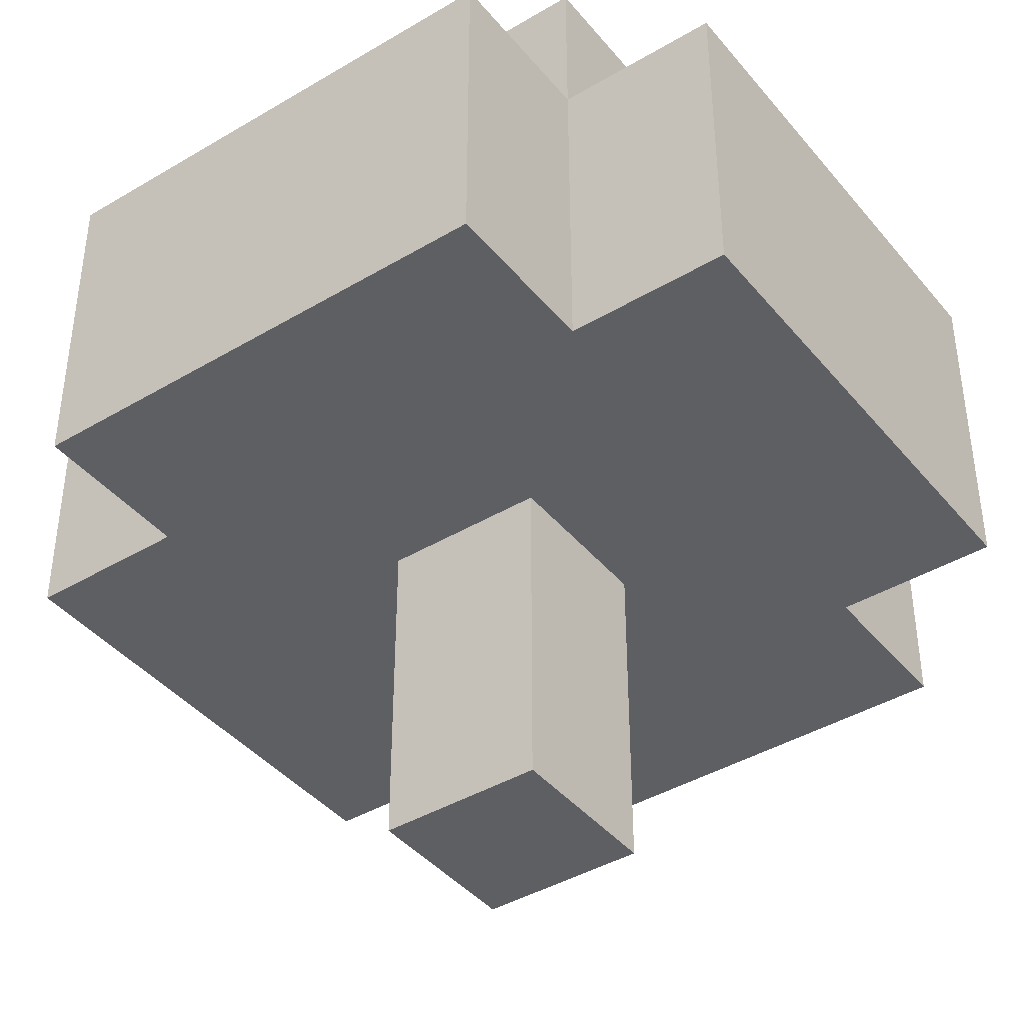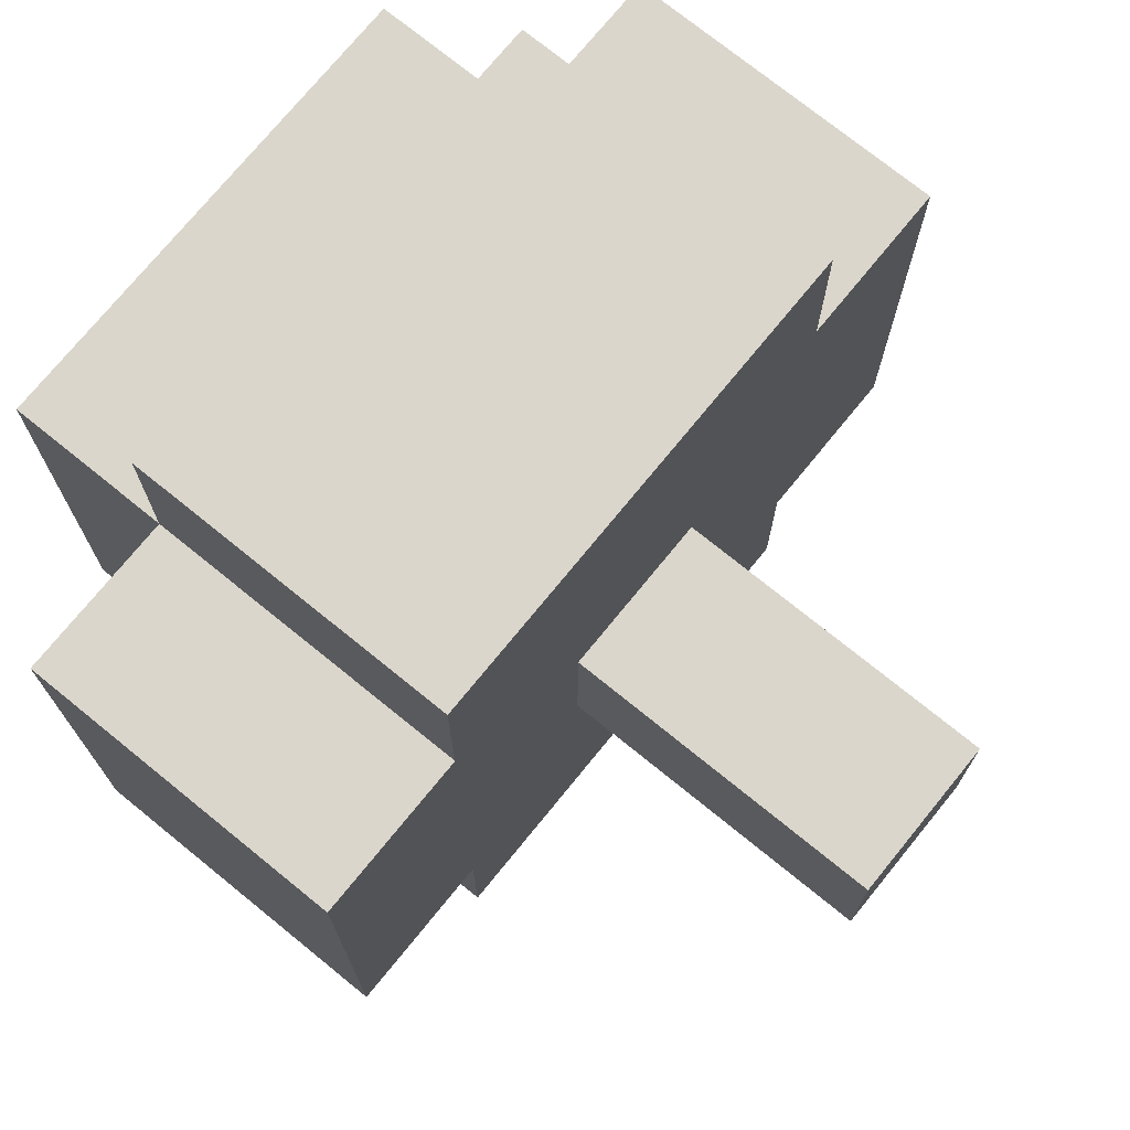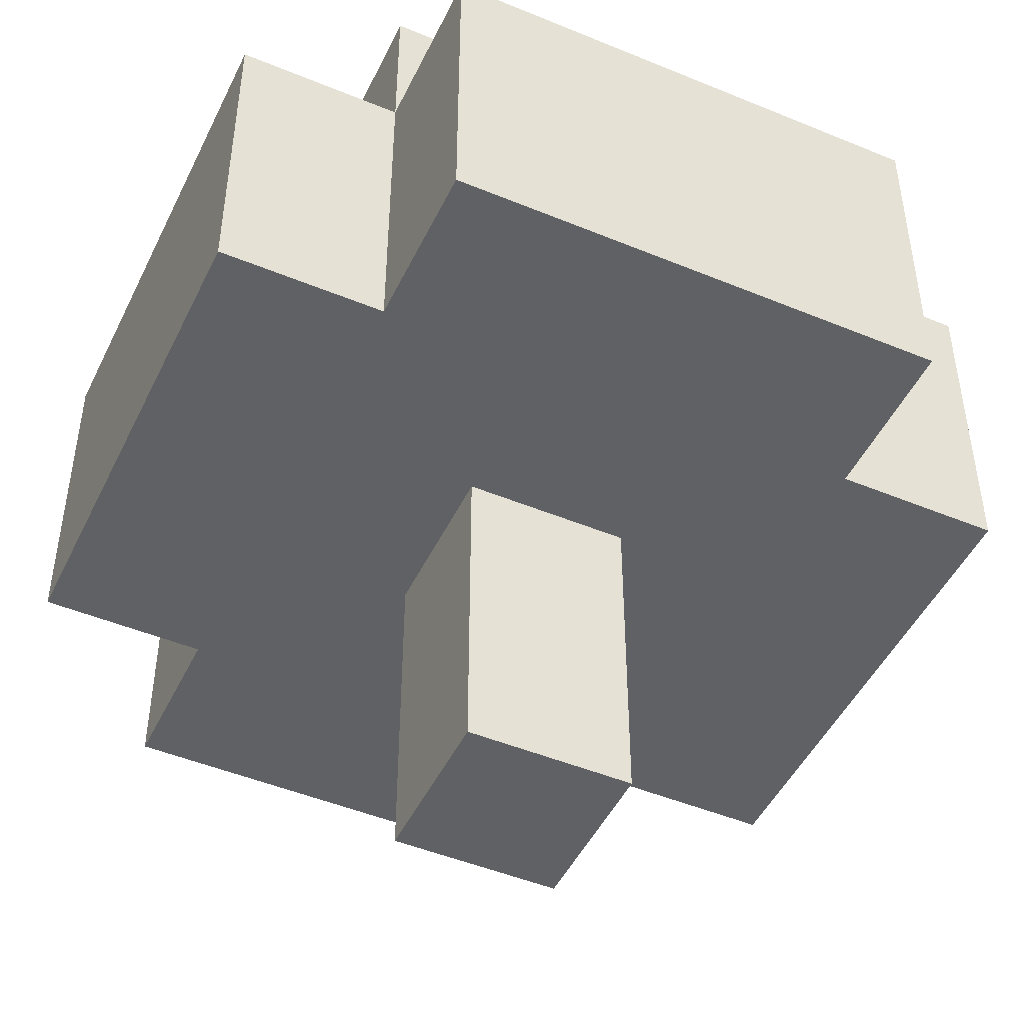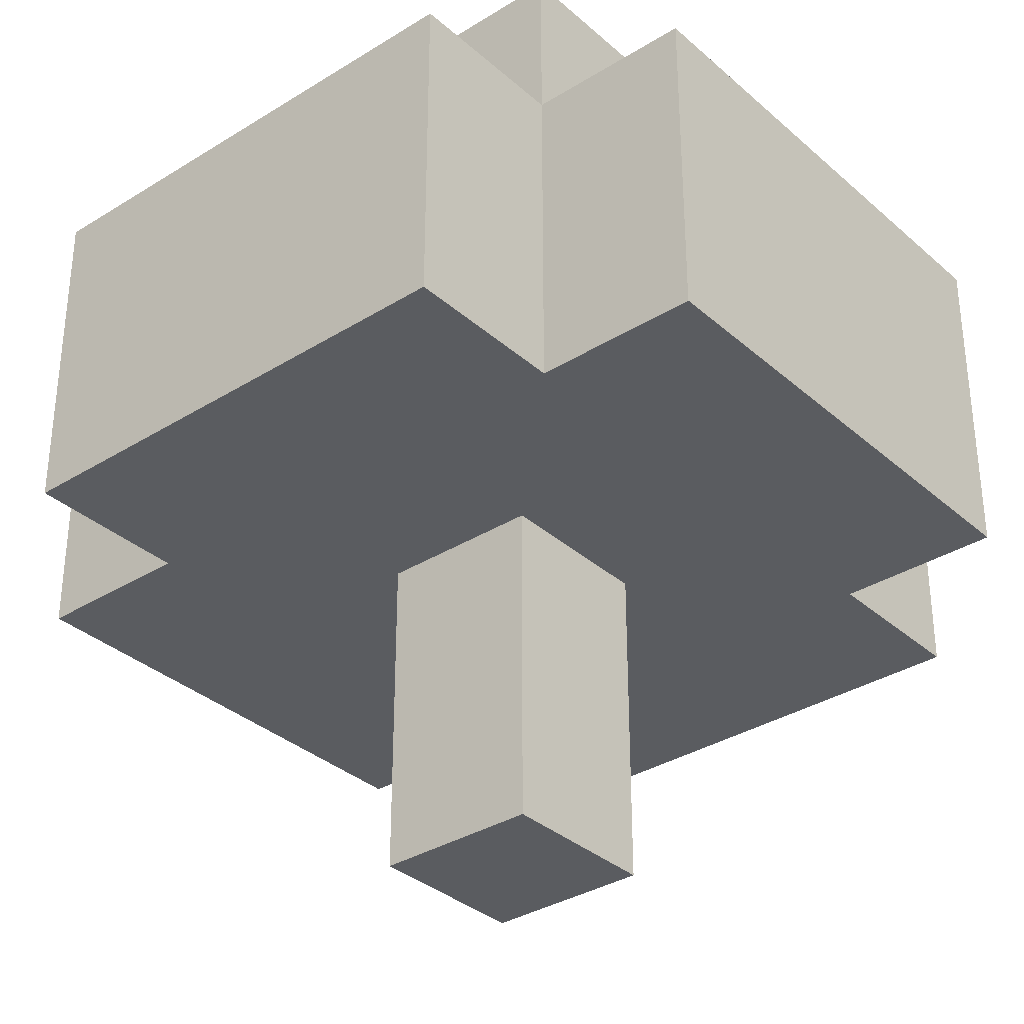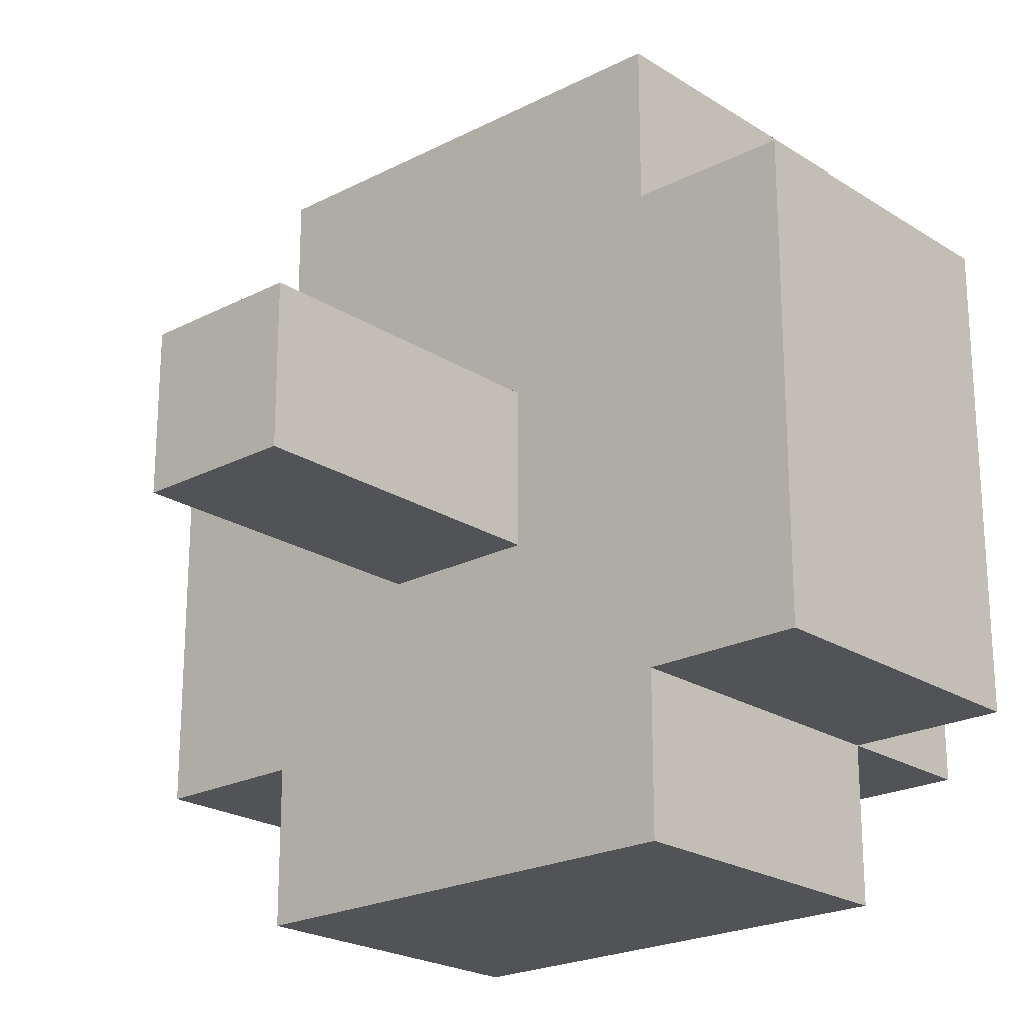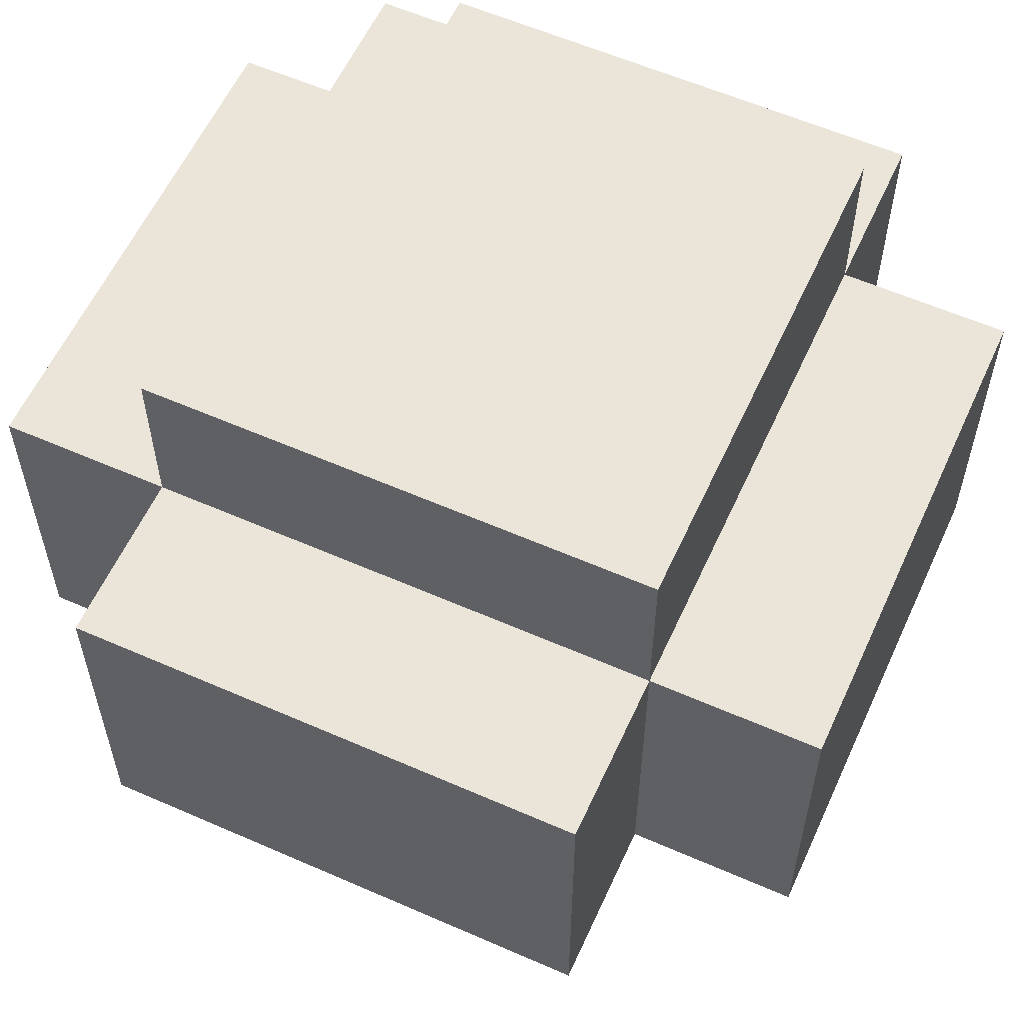
<metadata>
{"format":"obj","ext":"obj","renderer":"f3d","projection":"perspective","resolution":1024,"background":"white","views":[{"elev":-41.4,"azim":125.8,"up":"+Y"},{"elev":73.6,"azim":-50.9,"up":"+Z"},{"elev":-47.6,"azim":-115.0,"up":"+Y"},{"elev":-34.0,"azim":40.2,"up":"+Y"},{"elev":-22.1,"azim":42.0,"up":"+Z"},{"elev":58.7,"azim":-65.6,"up":"+Y"}]}
</metadata>
<code>
o Flower.002
v -6 4 6.5
v -6 2 3.5
v -6 2 6.5
v -6 4 3.5
v -5 4 7.5
v -5 2 6.5
v -5 2 7.5
v -5 4 6.5
v -5 4 3.5
v -5 2 2.5
v -5 2 3.5
v -5 4 2.5
v -5 5 6.5
v -5 5 3.5
v -4 2 5.5
v -4 -1e-06 4.5
v -4 -1e-06 5.5
v -4 2 4.5
v -3 -1e-06 5.5
v -3 -1e-06 4.5
v -3 2 5.5
v -3 2 4.5
v -2 2 7.5
v -2 2 6.5
v -2 4 7.5
v -2 4 6.5
v -2 2 3.5
v -2 2 2.5
v -2 4 3.5
v -2 4 2.5
v -2 5 6.5
v -2 5 3.5
v -1 2 6.5
v -1 2 3.5
v -1 4 6.5
v -1 4 3.5
v -2 2 7.5
v -5 4 7.5
v -5 2 7.5
v -2 4 7.5
v -5 2 6.5
v -6 4 6.5
v -6 2 6.5
v -5 4 6.5
v -2 4 6.5
v -5 5 6.5
v -2 5 6.5
v -1 2 6.5
v -2 2 6.5
v -1 4 6.5
v -3 -1e-06 5.5
v -4 2 5.5
v -4 -1e-06 5.5
v -3 2 5.5
v -4 -1e-06 4.5
v -4 2 4.5
v -3 -1e-06 4.5
v -3 2 4.5
v -6 2 3.5
v -6 4 3.5
v -5 2 3.5
v -5 4 3.5
v -5 5 3.5
v -2 4 3.5
v -2 5 3.5
v -2 2 3.5
v -1 2 3.5
v -1 4 3.5
v -5 2 2.5
v -5 4 2.5
v -2 2 2.5
v -2 4 2.5
v -4 -1e-06 4.5
v -3 -1e-06 5.5
v -4 -1e-06 5.5
v -3 -1e-06 4.5
v -5 2 6.5
v -2 2 7.5
v -5 2 7.5
v -2 2 6.5
v -4 2 5.5
v -1 2 6.5
v -6 2 6.5
v -3 2 5.5
v -4 2 4.5
v -3 2 4.5
v -6 2 3.5
v -5 2 3.5
v -2 2 3.5
v -1 2 3.5
v -5 2 2.5
v -2 2 2.5
v -5 4 7.5
v -2 4 7.5
v -5 4 6.5
v -2 4 6.5
v -6 4 6.5
v -6 4 3.5
v -5 4 3.5
v -1 4 6.5
v -2 4 3.5
v -1 4 3.5
v -5 4 2.5
v -2 4 2.5
v -5 5 6.5
v -2 5 6.5
v -5 5 3.5
v -2 5 3.5
f 1 2 3
f 4 2 1
f 5 6 7
f 8 6 5
f 9 10 11
f 12 10 9
f 13 9 8
f 14 9 13
f 15 16 17
f 18 16 15
f 19 20 21
f 21 20 22
f 23 24 25
f 25 24 26
f 27 28 29
f 29 28 30
f 26 29 31
f 31 29 32
f 33 34 35
f 35 34 36
f 37 38 39
f 40 38 37
f 41 42 43
f 44 42 41
f 45 46 44
f 47 46 45
f 48 45 49
f 50 45 48
f 51 52 53
f 54 52 51
f 55 56 57
f 57 56 58
f 59 60 61
f 61 60 62
f 62 63 64
f 64 63 65
f 66 64 67
f 67 64 68
f 69 70 71
f 71 70 72
f 73 74 75
f 76 74 73
f 77 78 79
f 80 78 77
f 81 82 80
f 81 80 77
f 81 77 83
f 84 82 81
f 85 81 83
f 86 82 84
f 87 86 85
f 87 85 83
f 88 86 87
f 89 82 86
f 89 86 88
f 90 82 89
f 91 89 88
f 92 89 91
f 93 94 95
f 95 94 96
f 97 95 98
f 98 95 99
f 96 100 101
f 101 100 102
f 99 101 103
f 103 101 104
f 105 106 107
f 107 106 108

</code>
